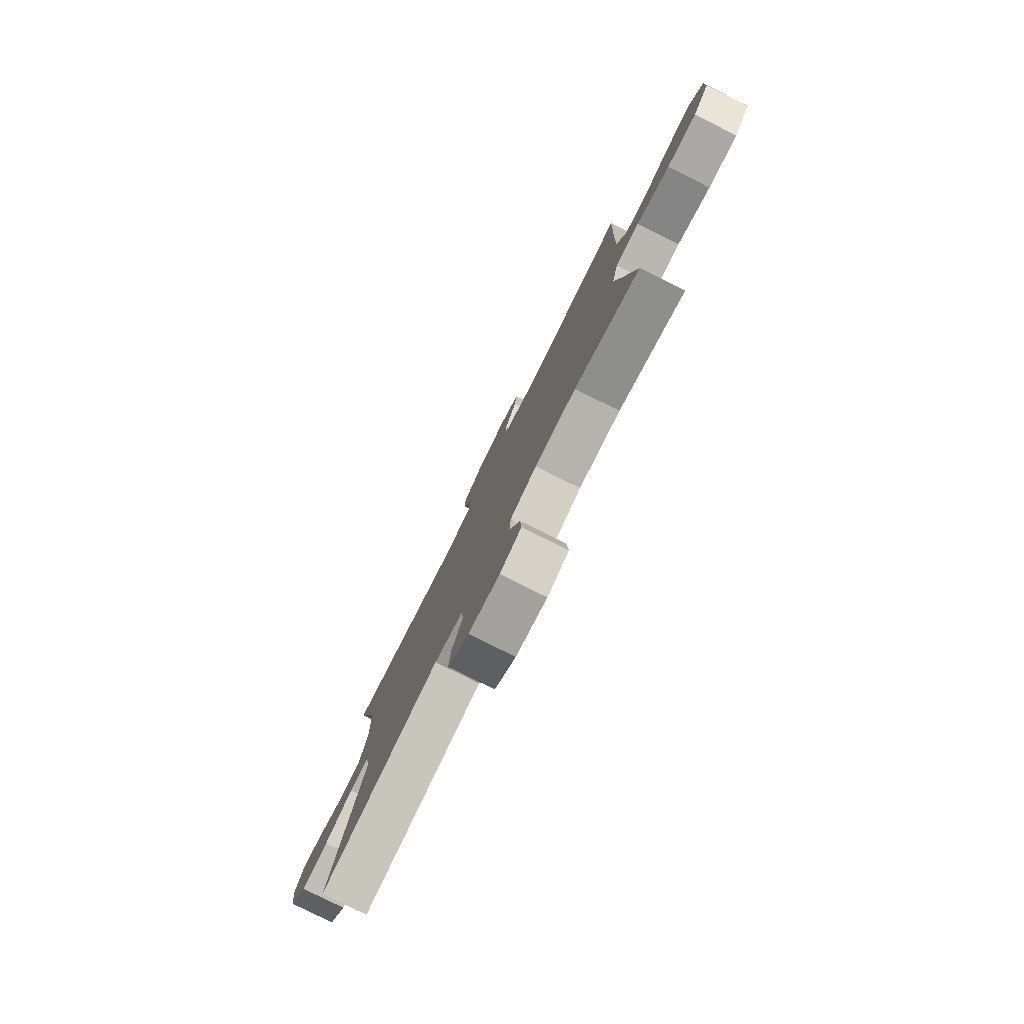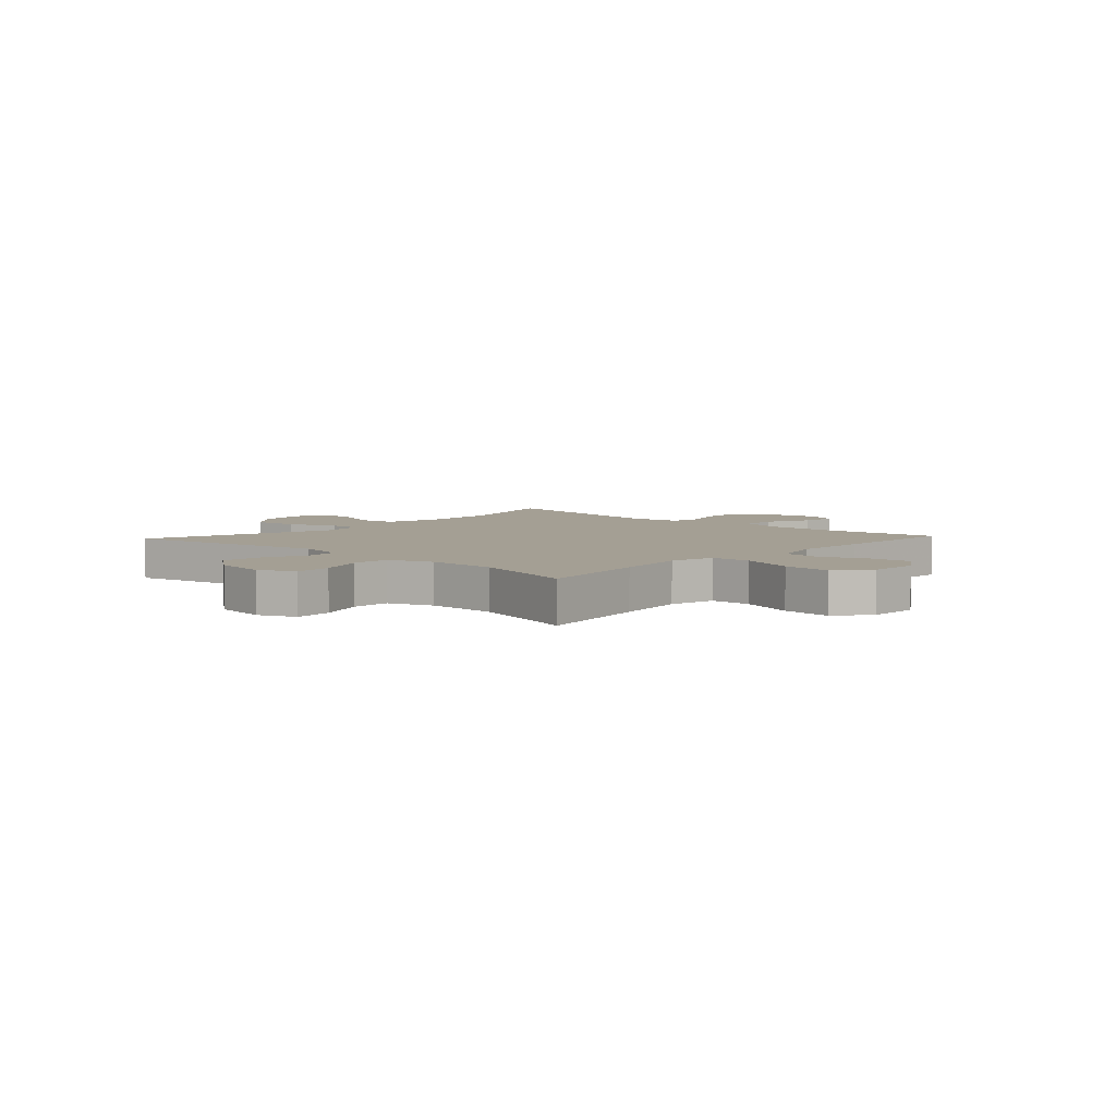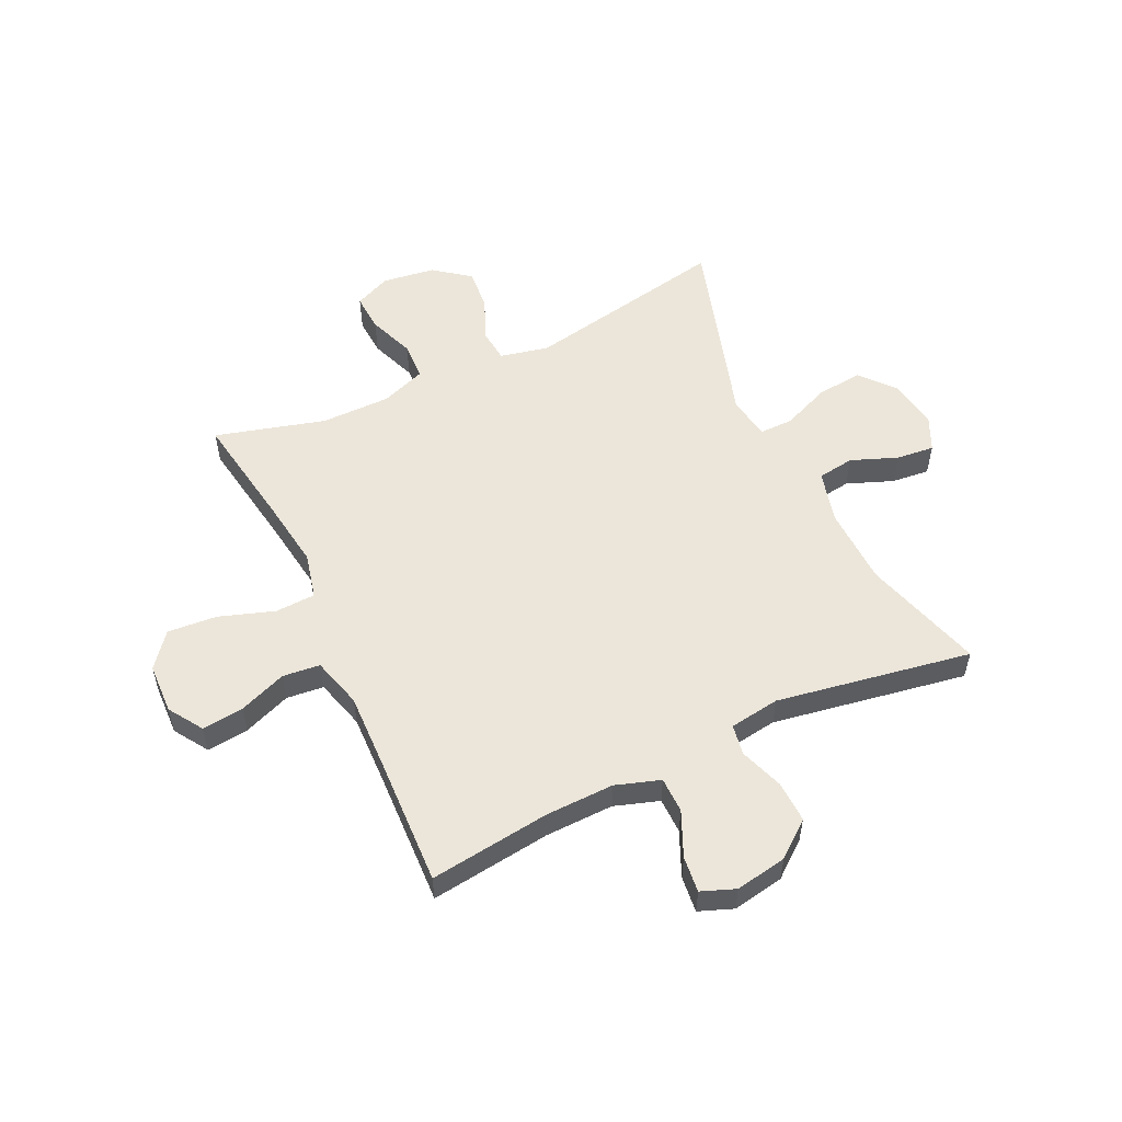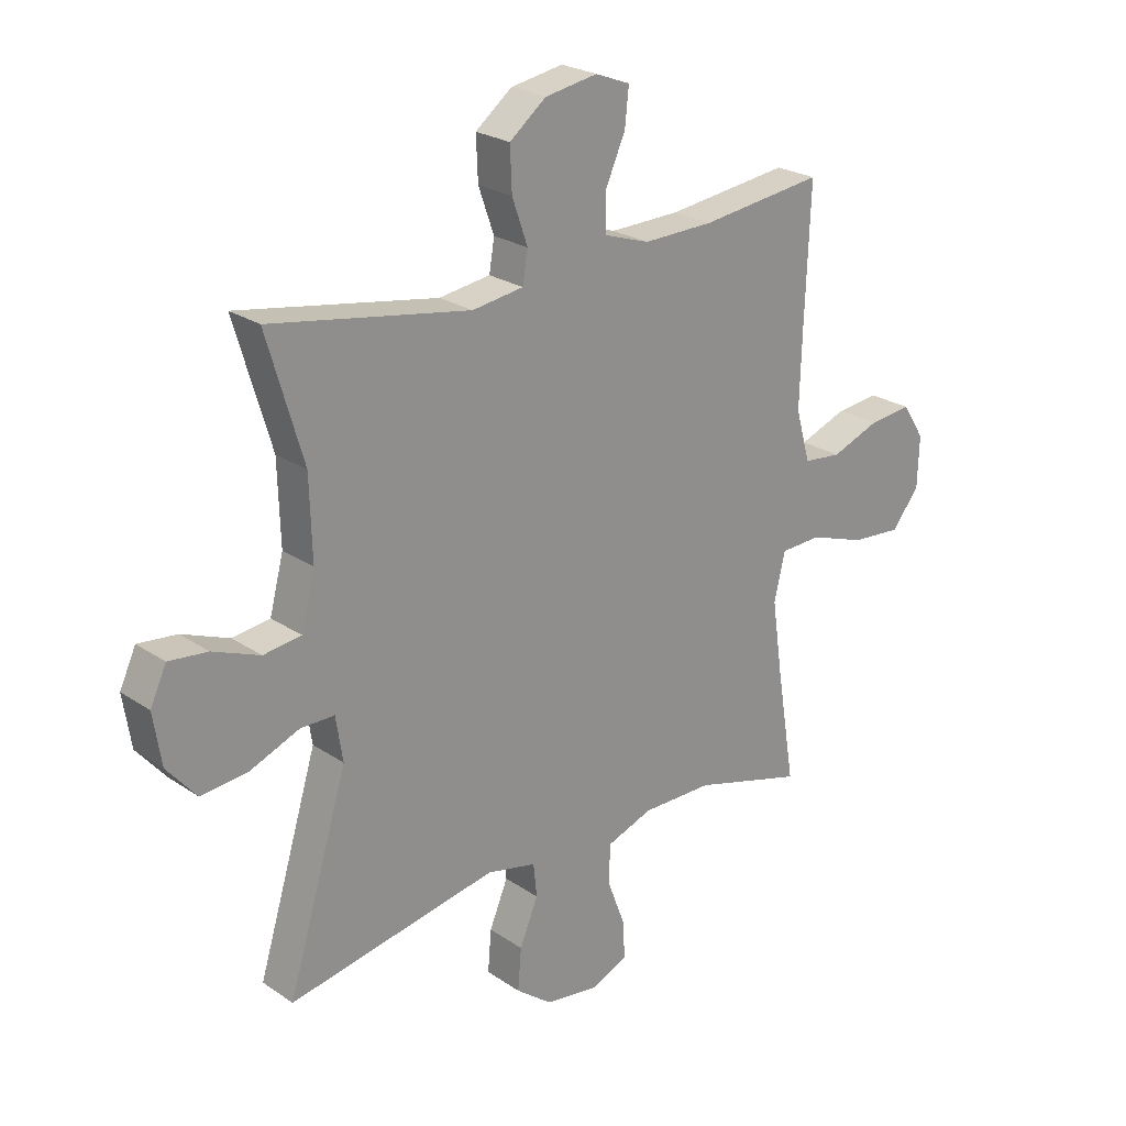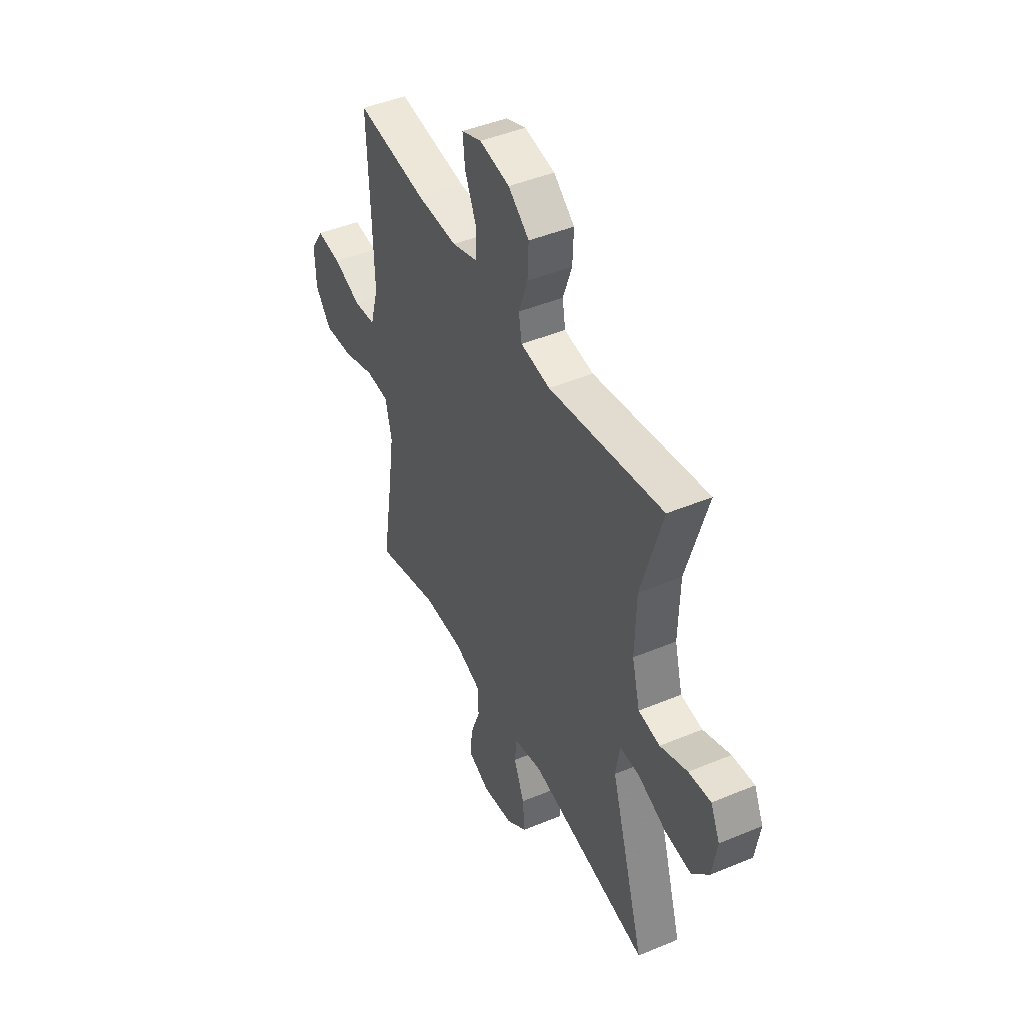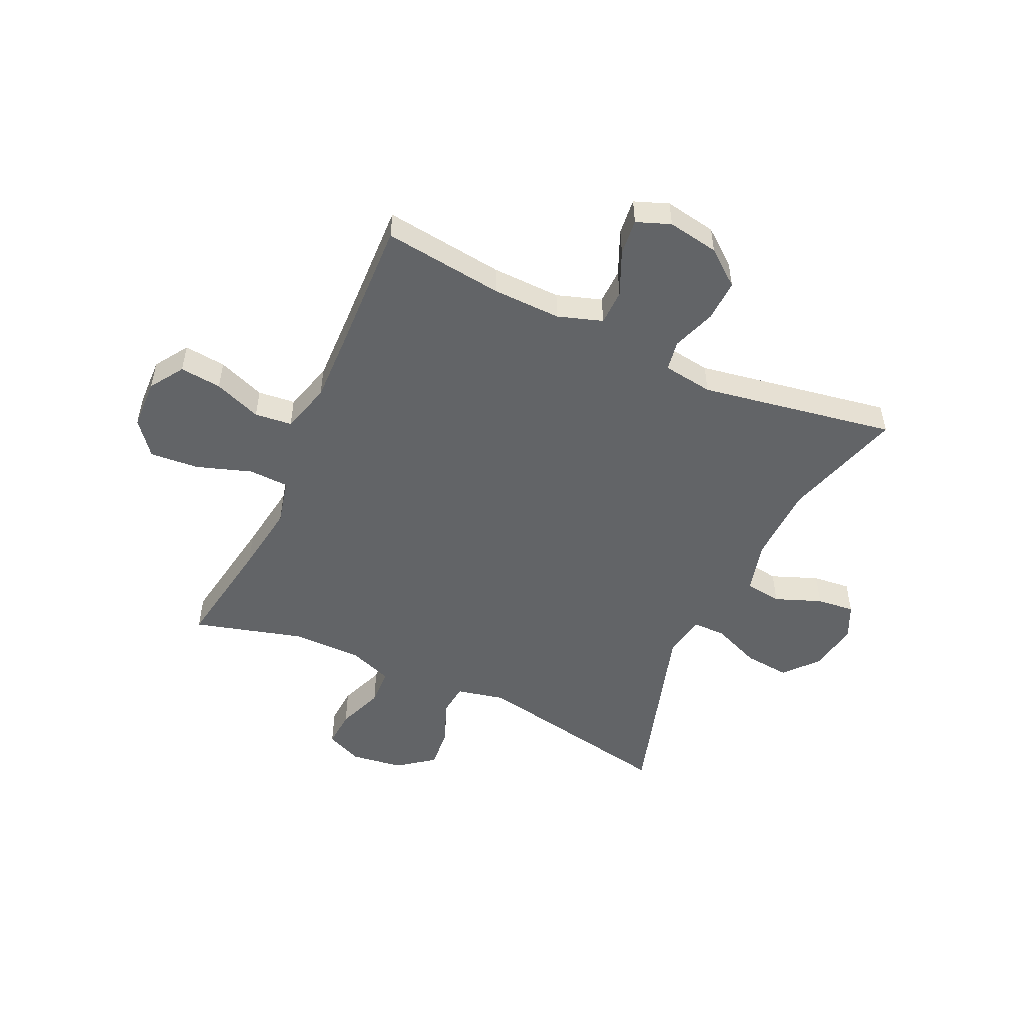
<metadata>
{"format":"obj","ext":"obj","renderer":"f3d","projection":"perspective","resolution":1024,"background":"white","views":[{"elev":-79.9,"azim":-116.5,"up":"+Z"},{"elev":5.5,"azim":-137.3,"up":"+Y"},{"elev":54.6,"azim":-25.3,"up":"+Y"},{"elev":23.9,"azim":138.3,"up":"+Z"},{"elev":45.0,"azim":64.2,"up":"+Z"},{"elev":-51.1,"azim":-24.8,"up":"+Y"}]}
</metadata>
<code>
v 0.5 0.07 -0.5
v 0.138 0.07 -0.431
v 0.052 0.07 -0.45
v 0.046 0.07 -0.508
v 0.078 0.07 -0.585
v 0.084 0.07 -0.658
v 0.021 0.07 -0.706
v -0.072 0.07 -0.719
v -0.136 0.07 -0.691
v -0.132 0.07 -0.624
v -0.101 0.07 -0.542
v -0.104 0.07 -0.475
v -0.183 0.07 -0.446
v -0.306 0.07 -0.446
v -0.5 0.07 -0.5
v -0.467 0.07 -0.298
v -0.449 0.07 -0.173
v -0.468 0.07 -0.092
v -0.539 0.07 -0.089
v -0.637 0.07 -0.122
v -0.724 0.07 -0.129
v -0.772 0.07 -0.069
v -0.775 0.07 0.02
v -0.736 0.07 0.08
v -0.662 0.07 0.072
v -0.578 0.07 0.04
v -0.512 0.07 0.047
v -0.487 0.07 0.136
v -0.491 0.07 0.27
v -0.5 0.07 0.5
v -0.287 0.07 0.473
v -0.165 0.07 0.47
v -0.086 0.07 0.496
v -0.085 0.07 0.559
v -0.12 0.07 0.638
v -0.127 0.07 0.702
v -0.067 0.07 0.725
v 0.024 0.07 0.709
v 0.087 0.07 0.659
v 0.084 0.07 0.585
v 0.057 0.07 0.508
v 0.066 0.07 0.454
v 0.155 0.07 0.441
v 0.5 0.07 0.5
v 0.437 0.07 0.287
v 0.433 0.07 0.148
v 0.457 0.07 0.056
v 0.522 0.07 0.047
v 0.604 0.07 0.079
v 0.671 0.07 0.086
v 0.699 0.07 0.026
v 0.685 0.07 -0.063
v 0.634 0.07 -0.123
v 0.553 0.07 -0.115
v 0.467 0.07 -0.08
v 0.408 0.07 -0.08
v 0.396 0.07 -0.157
v 0.5 0 -0.5
v 0.138 0 -0.431
v 0.052 0 -0.45
v 0.046 0 -0.508
v 0.078 0 -0.585
v 0.084 0 -0.658
v 0.021 0 -0.706
v -0.072 0 -0.719
v -0.136 0 -0.691
v -0.132 0 -0.624
v -0.101 0 -0.542
v -0.104 0 -0.475
v -0.183 0 -0.446
v -0.306 0 -0.446
v -0.5 0 -0.5
v -0.467 0 -0.298
v -0.449 0 -0.173
v -0.468 0 -0.092
v -0.539 0 -0.089
v -0.637 0 -0.122
v -0.724 0 -0.129
v -0.772 0 -0.069
v -0.775 0 0.02
v -0.736 0 0.08
v -0.662 0 0.072
v -0.578 0 0.04
v -0.512 0 0.047
v -0.487 0 0.136
v -0.491 0 0.27
v -0.5 0 0.5
v -0.287 0 0.473
v -0.165 0 0.47
v -0.086 0 0.496
v -0.085 0 0.559
v -0.12 0 0.638
v -0.127 0 0.702
v -0.067 0 0.725
v 0.024 0 0.709
v 0.087 0 0.659
v 0.084 0 0.585
v 0.057 0 0.508
v 0.066 0 0.454
v 0.155 0 0.441
v 0.5 0 0.5
v 0.437 0 0.287
v 0.433 0 0.148
v 0.457 0 0.056
v 0.522 0 0.047
v 0.604 0 0.079
v 0.671 0 0.086
v 0.699 0 0.026
v 0.685 0 -0.063
v 0.634 0 -0.123
v 0.553 0 -0.115
v 0.467 0 -0.08
v 0.408 0 -0.08
v 0.396 0 -0.157
f 52 53 54 55
f 52 55 56
f 51 52 56
f 48 49 50 51
f 48 51 56
f 47 48 56
f 46 47 56
f 45 46 56 57
f 43 44 45
f 42 43 45 57
f 38 39 40 41
f 36 37 38 41
f 34 35 36 41
f 33 34 41 42
f 32 33 42 57
f 29 30 31
f 28 29 31 32
f 27 28 32 57
f 23 24 25 26
f 21 22 23 26
f 19 20 21 26
f 18 19 26 27
f 14 15 16
f 13 14 16 17
f 12 13 17 18
f 8 9 10 11
f 8 11 12
f 7 8 12
f 4 5 6 7
f 3 4 7 12
f 2 3 12 18
f 18 27 57
f 1 2 18 57
f 112 111 110 109
f 113 112 109
f 113 109 108
f 108 107 106 105
f 113 108 105
f 113 105 104
f 113 104 103
f 114 113 103 102
f 102 101 100
f 114 102 100 99
f 98 97 96 95
f 98 95 94 93
f 98 93 92 91
f 99 98 91 90
f 114 99 90 89
f 88 87 86
f 89 88 86 85
f 114 89 85 84
f 83 82 81 80
f 83 80 79 78
f 83 78 77 76
f 84 83 76 75
f 73 72 71
f 74 73 71 70
f 75 74 70 69
f 68 67 66 65
f 69 68 65
f 69 65 64
f 64 63 62 61
f 69 64 61 60
f 75 69 60 59
f 114 84 75
f 114 75 59 58
f 1 58 59 2
f 2 59 60 3
f 3 60 61 4
f 4 61 62 5
f 5 62 63 6
f 6 63 64 7
f 7 64 65 8
f 8 65 66 9
f 9 66 67 10
f 10 67 68 11
f 11 68 69 12
f 12 69 70 13
f 13 70 71 14
f 14 71 72 15
f 15 72 73 16
f 16 73 74 17
f 17 74 75 18
f 18 75 76 19
f 19 76 77 20
f 20 77 78 21
f 21 78 79 22
f 22 79 80 23
f 23 80 81 24
f 24 81 82 25
f 25 82 83 26
f 26 83 84 27
f 27 84 85 28
f 28 85 86 29
f 29 86 87 30
f 30 87 88 31
f 31 88 89 32
f 32 89 90 33
f 33 90 91 34
f 34 91 92 35
f 35 92 93 36
f 36 93 94 37
f 37 94 95 38
f 38 95 96 39
f 39 96 97 40
f 40 97 98 41
f 41 98 99 42
f 42 99 100 43
f 43 100 101 44
f 44 101 102 45
f 45 102 103 46
f 46 103 104 47
f 47 104 105 48
f 48 105 106 49
f 49 106 107 50
f 50 107 108 51
f 51 108 109 52
f 52 109 110 53
f 53 110 111 54
f 54 111 112 55
f 55 112 113 56
f 56 113 114 57
f 57 114 58 1

</code>
